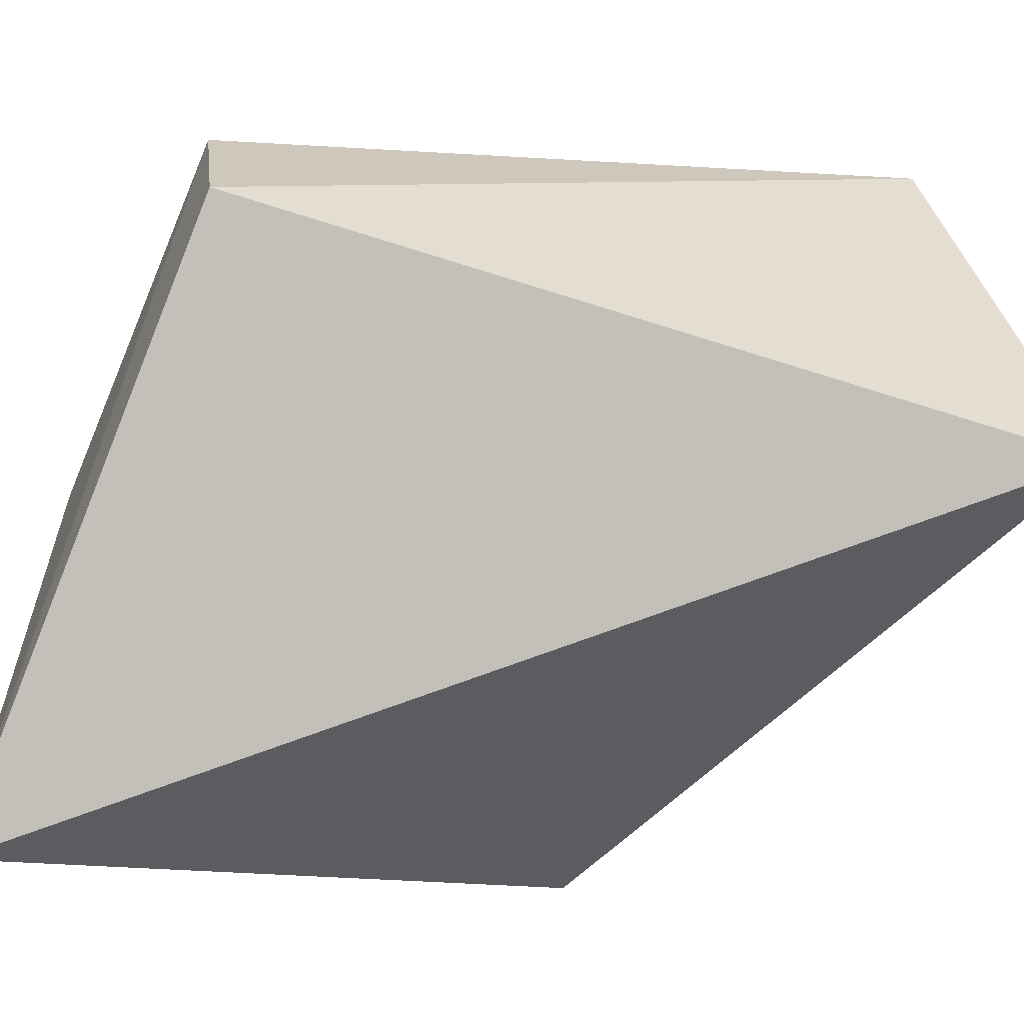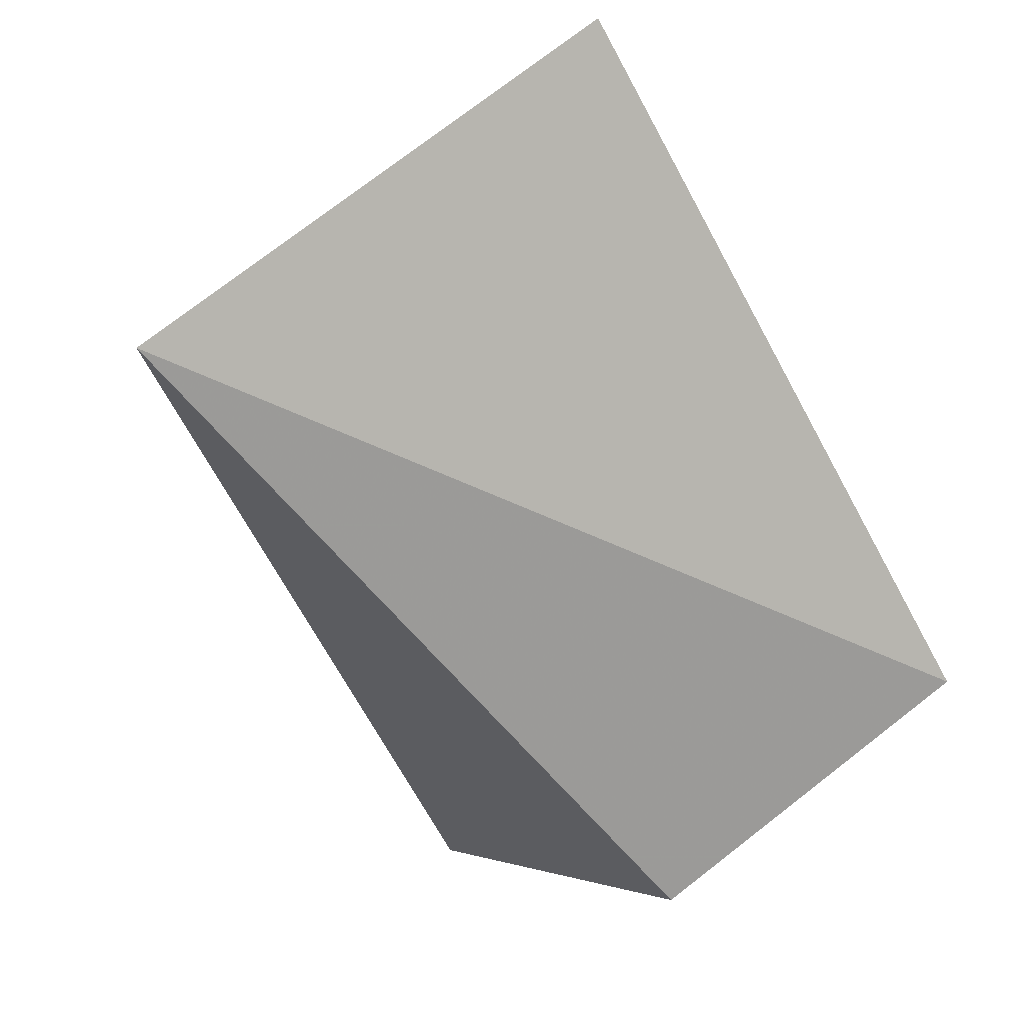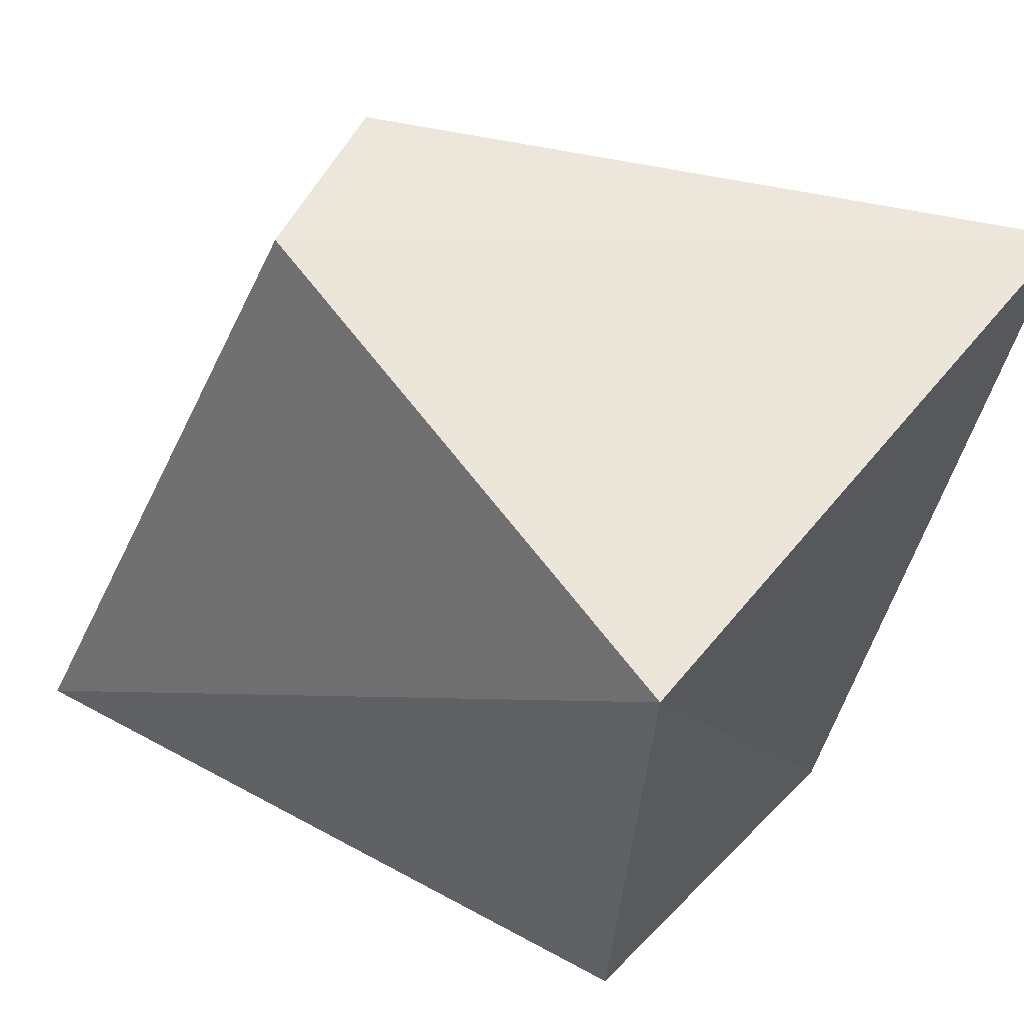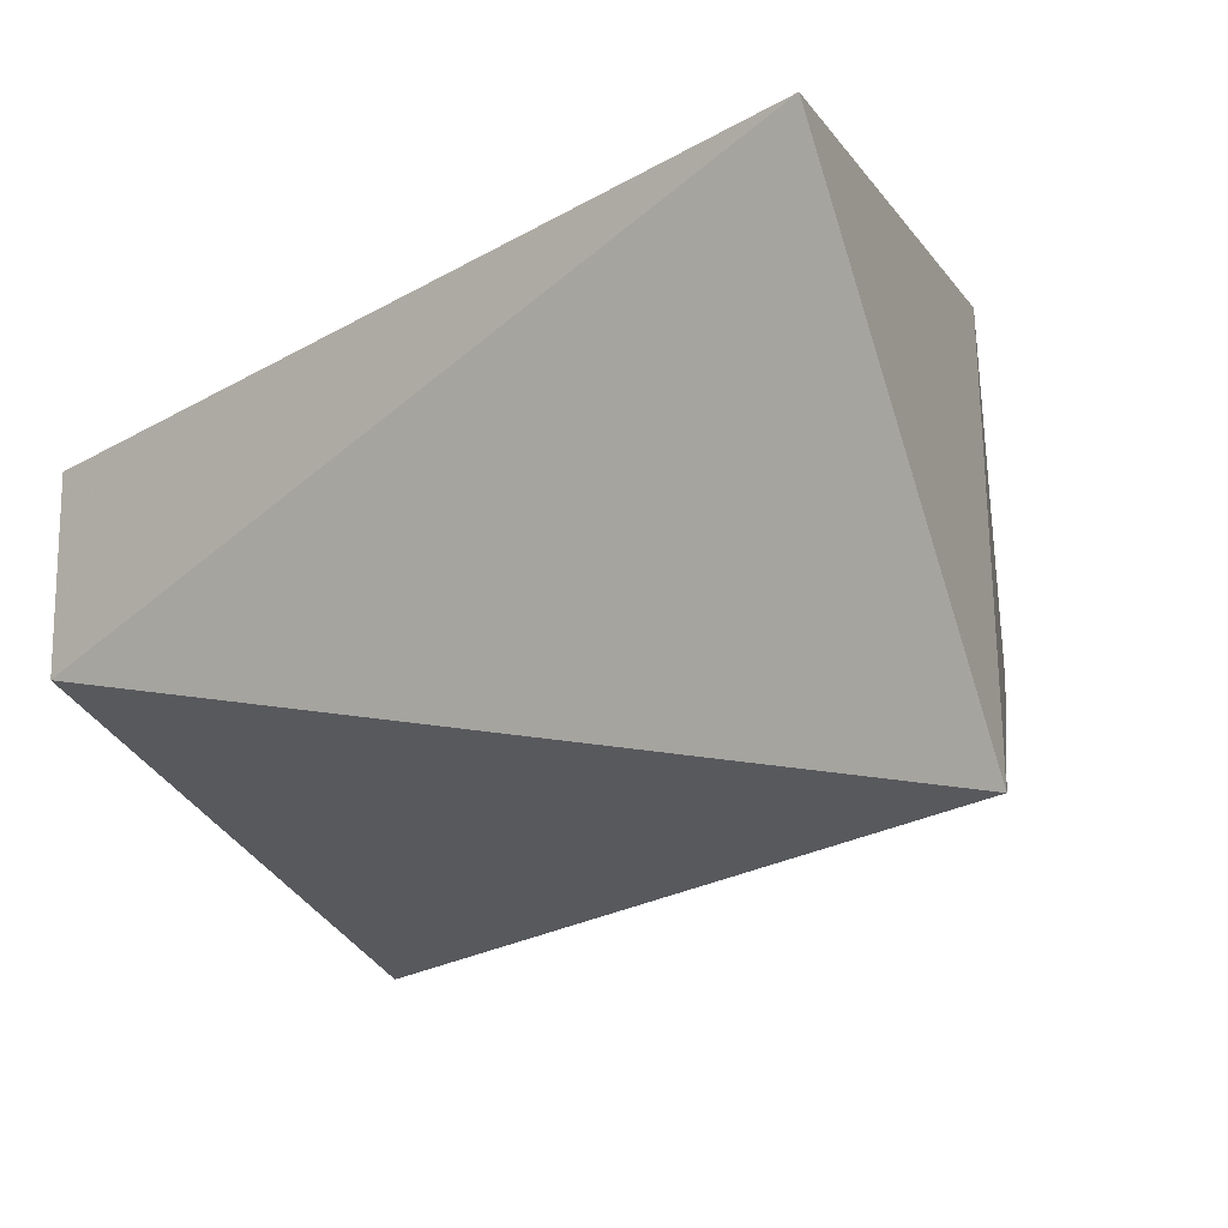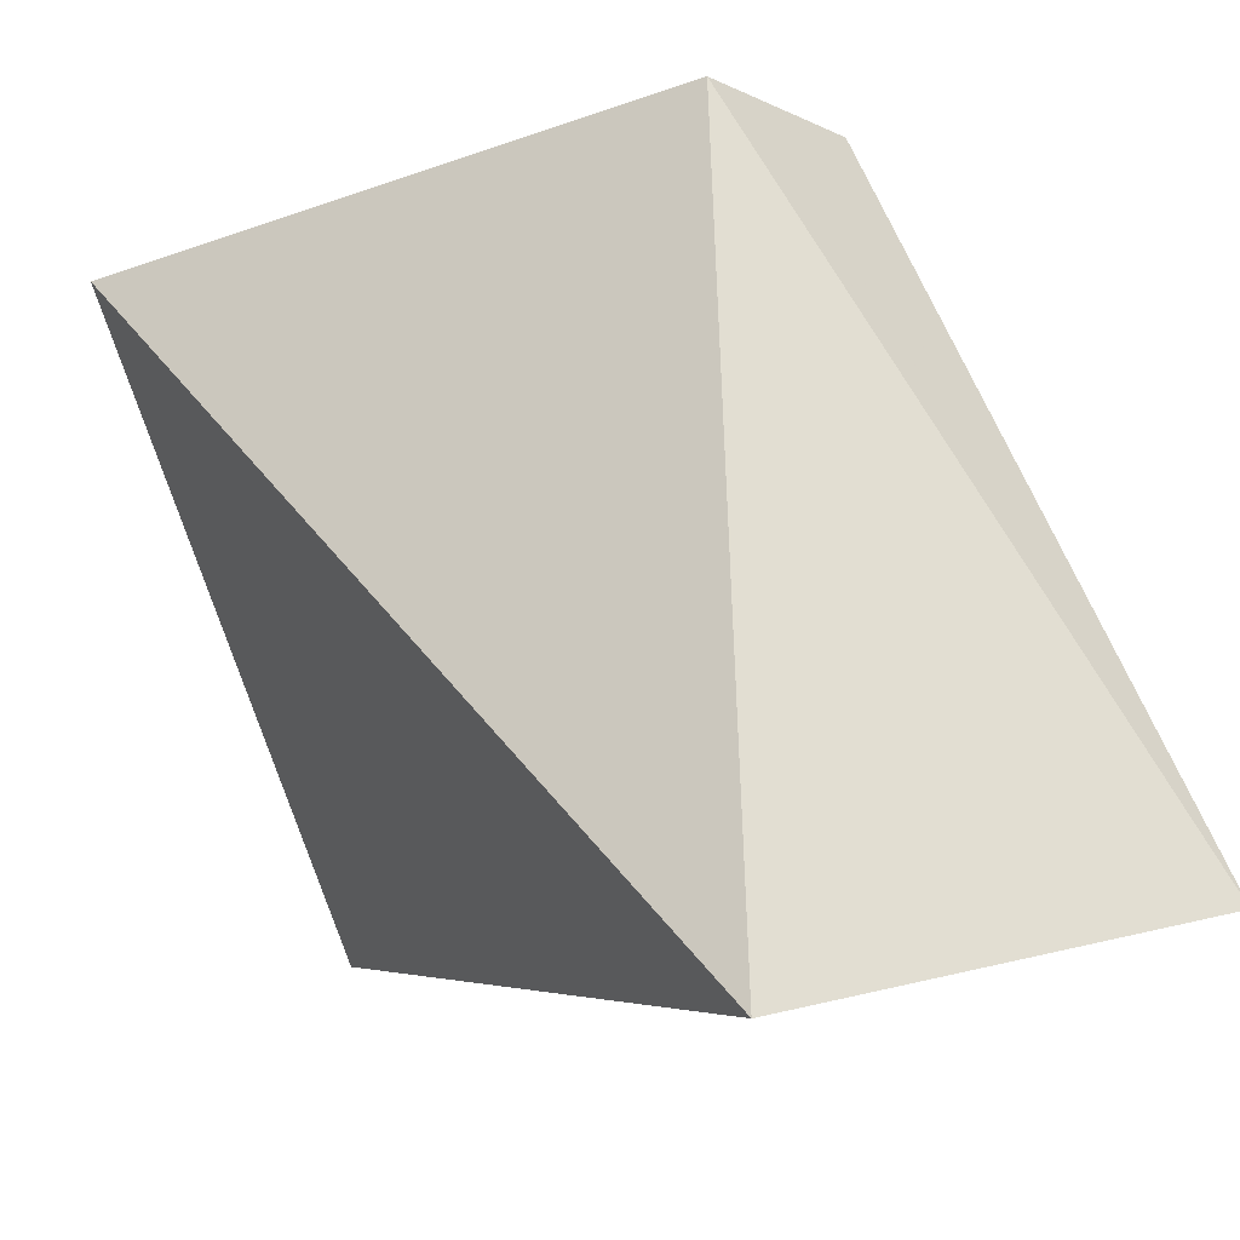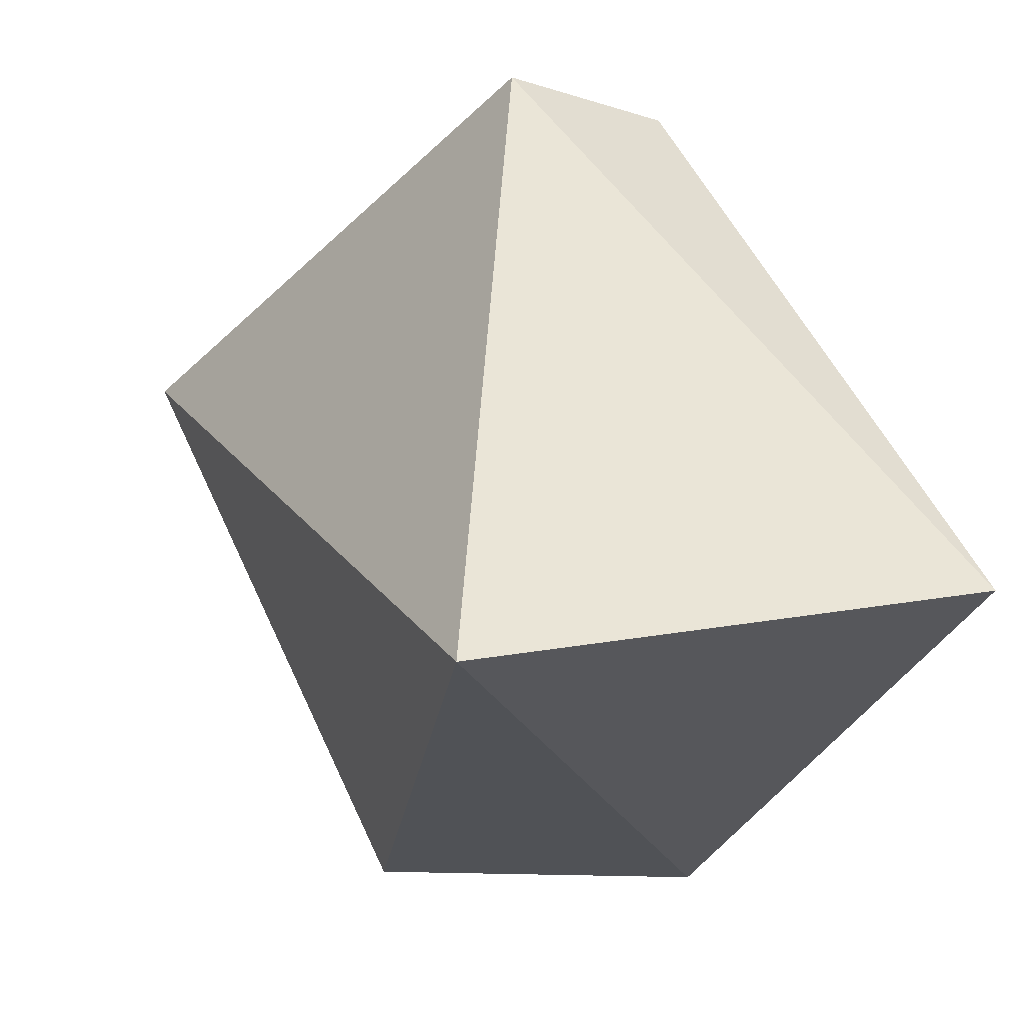
<metadata>
{"format":"obj","ext":"obj","renderer":"f3d","projection":"perspective","resolution":1024,"background":"white","views":[{"elev":-60.3,"azim":63.2,"up":"+Y"},{"elev":-77.9,"azim":122.2,"up":"+Z"},{"elev":55.4,"azim":-144.7,"up":"+Z"},{"elev":-3.1,"azim":110.7,"up":"+Y"},{"elev":-18.6,"azim":55.0,"up":"+Z"},{"elev":-34.7,"azim":74.8,"up":"+Z"}]}
</metadata>
<code>
v -0.3143 0.04402 -0.02939
v -0.2377 0.06302 -0.1102
v -0.2539 0.07214 -0.0259
v -0.3111 0.1079 -0.02938
v -0.3118 0.07315 -0.0924
v -0.2357 0.1117 -0.09625
v -0.2569 0.0897 -0.0251
v -0.3075 0.1073 -0.09069
f 1 2 3
f 5 2 1
f 5 1 4
f 6 3 2
f 7 1 3
f 7 4 1
f 7 6 4
f 7 3 6
f 8 5 4
f 8 4 6
f 8 6 2
f 8 2 5

</code>
